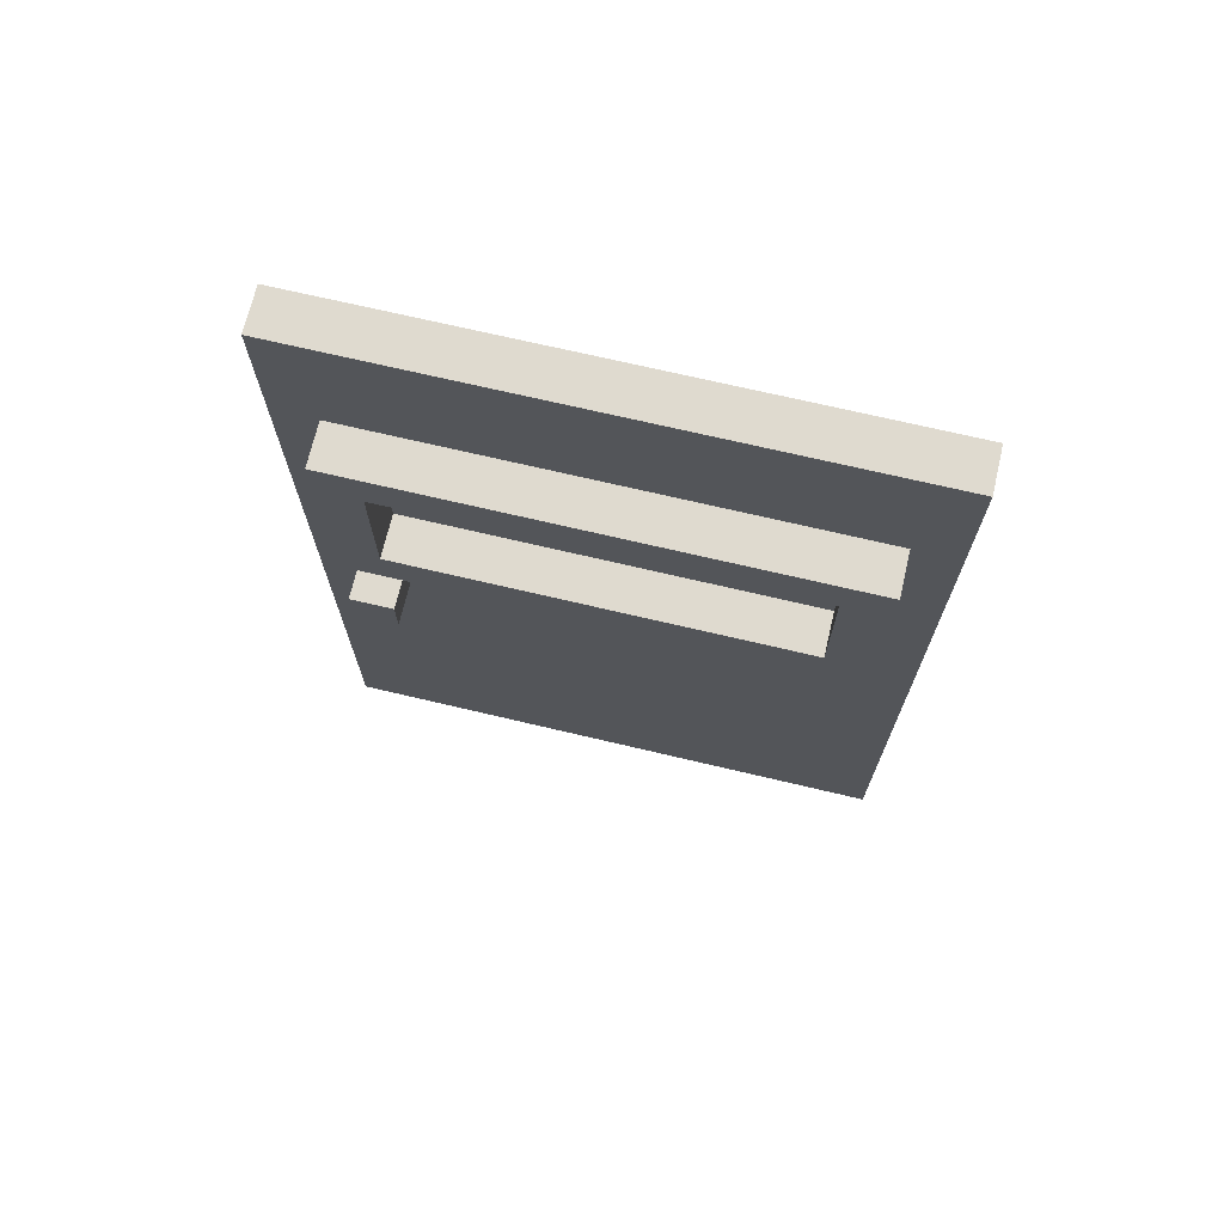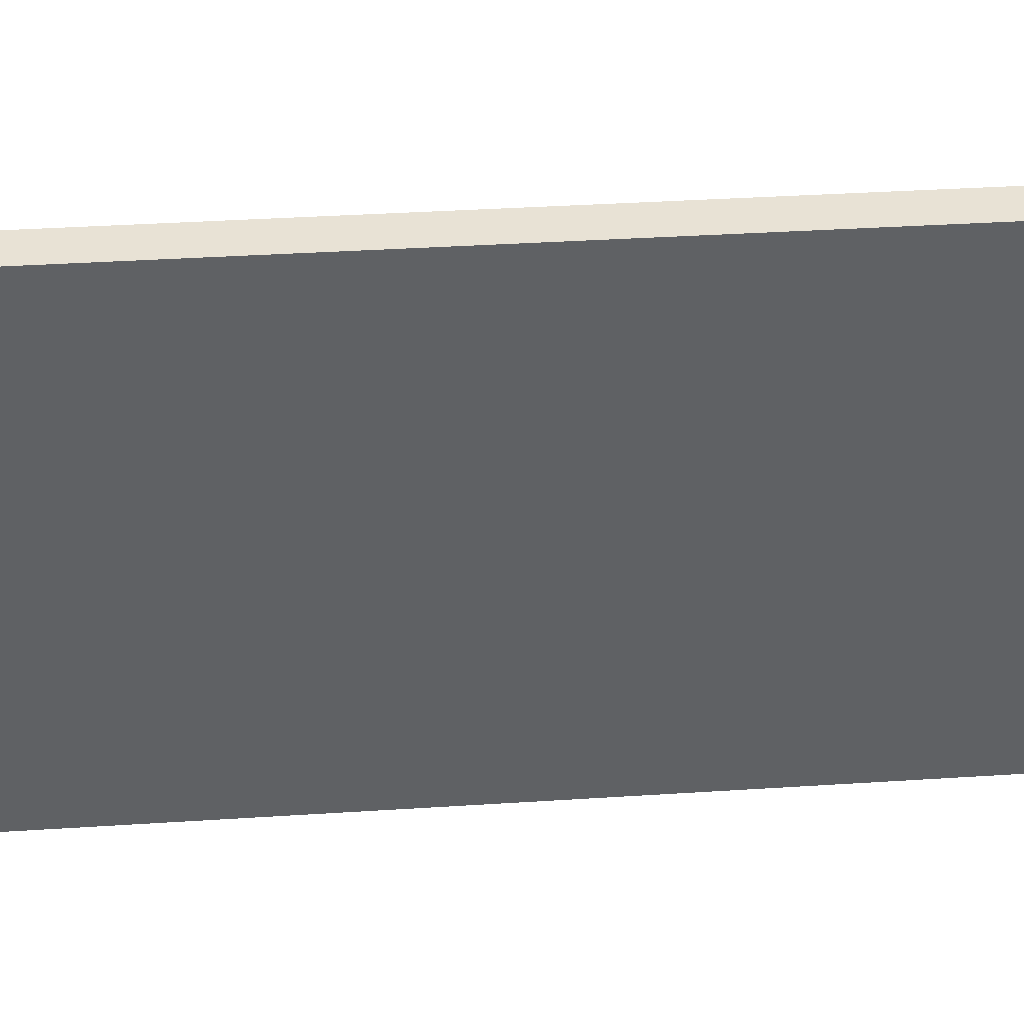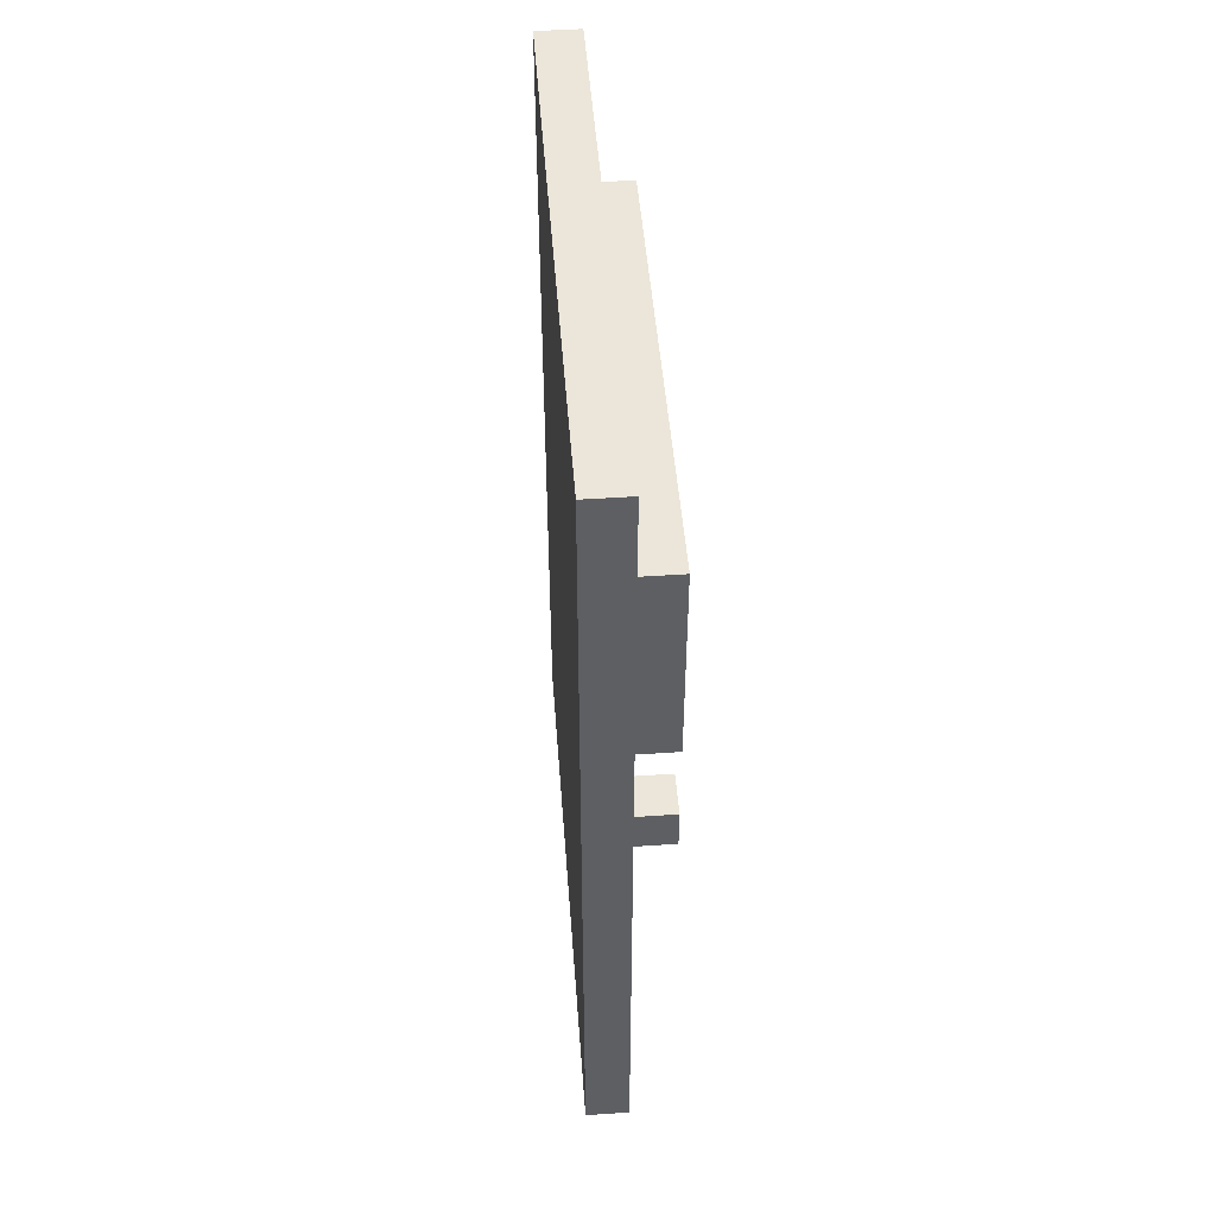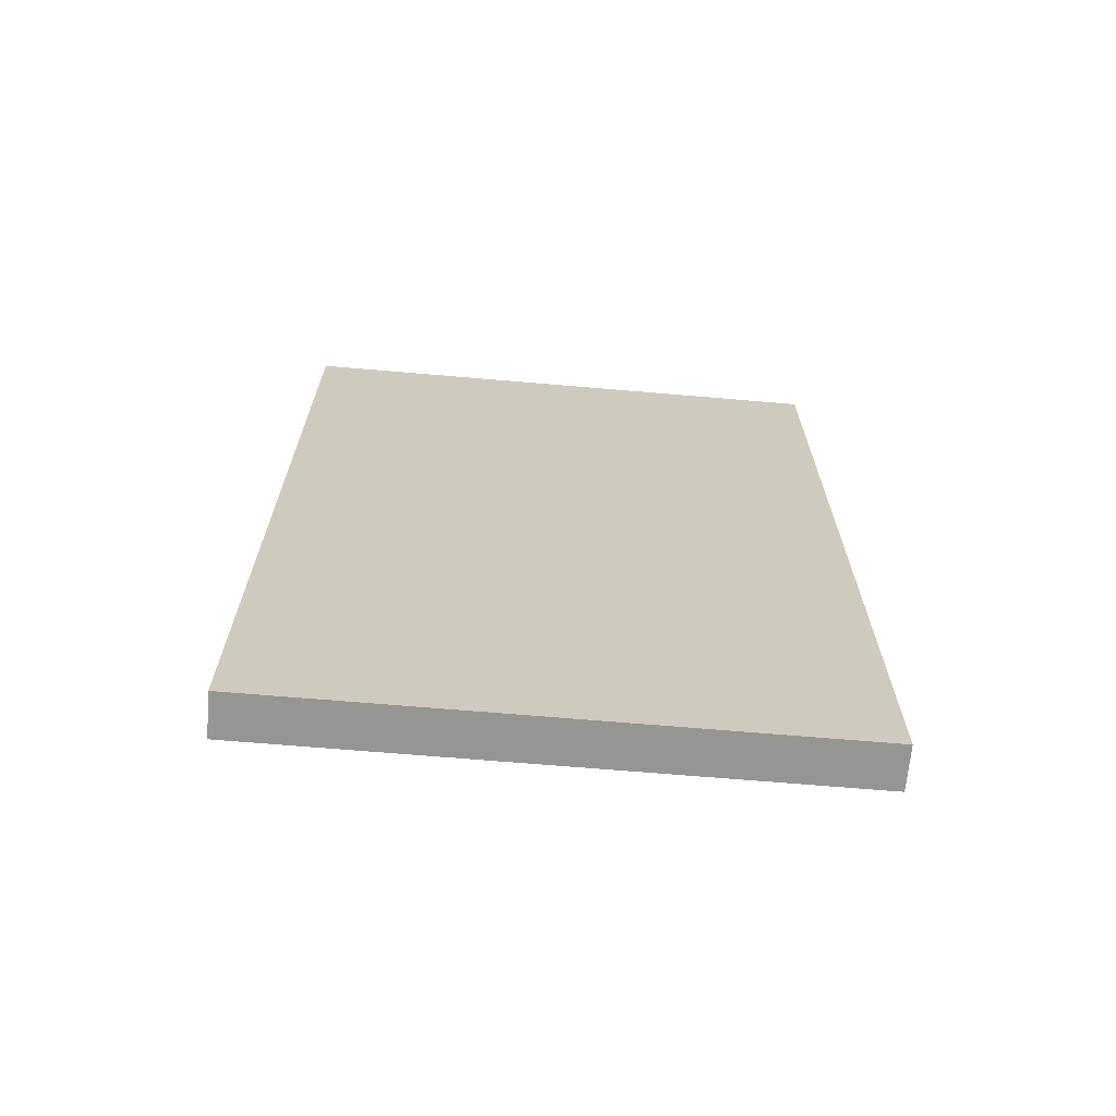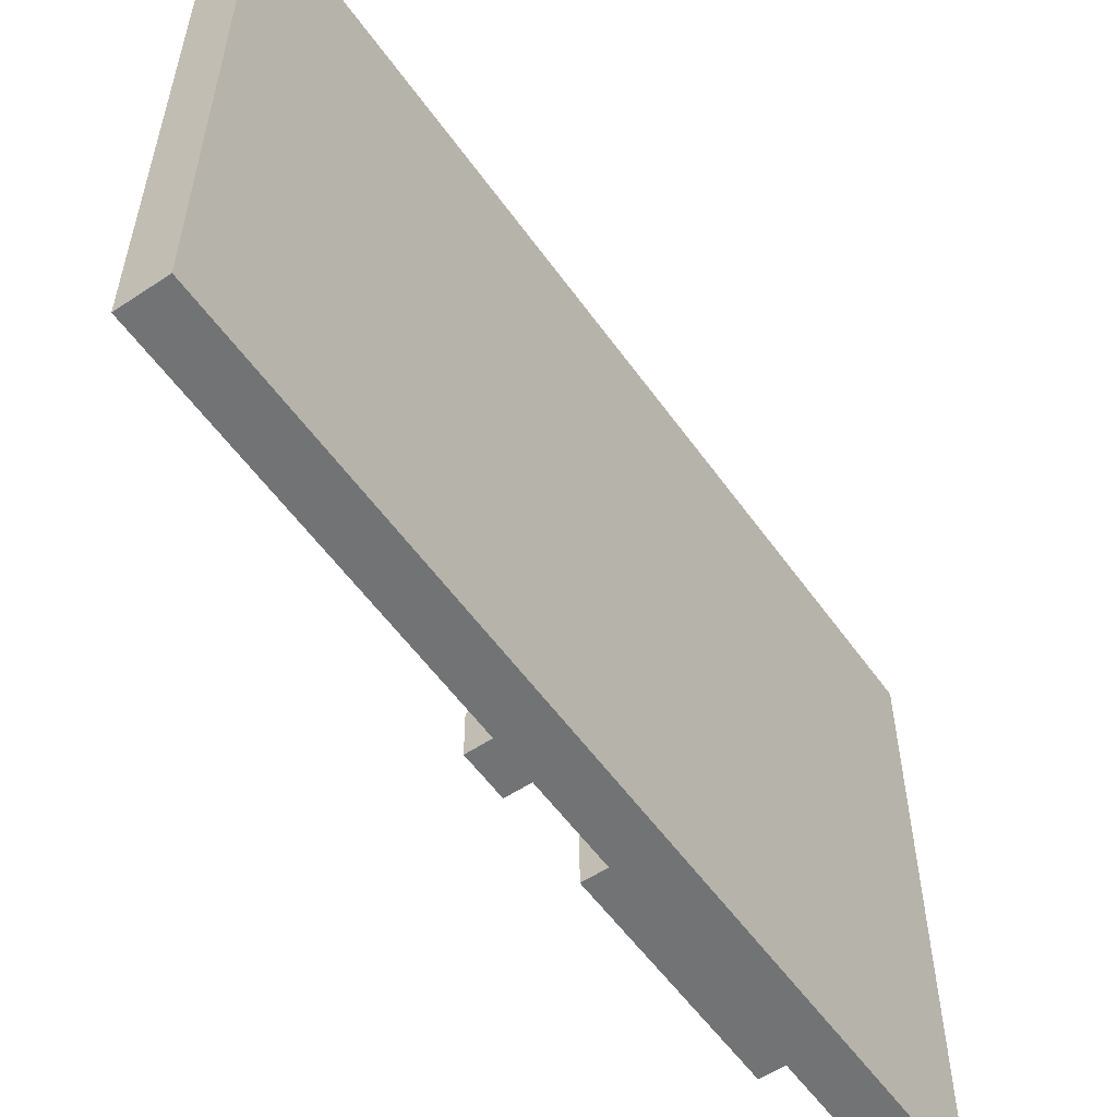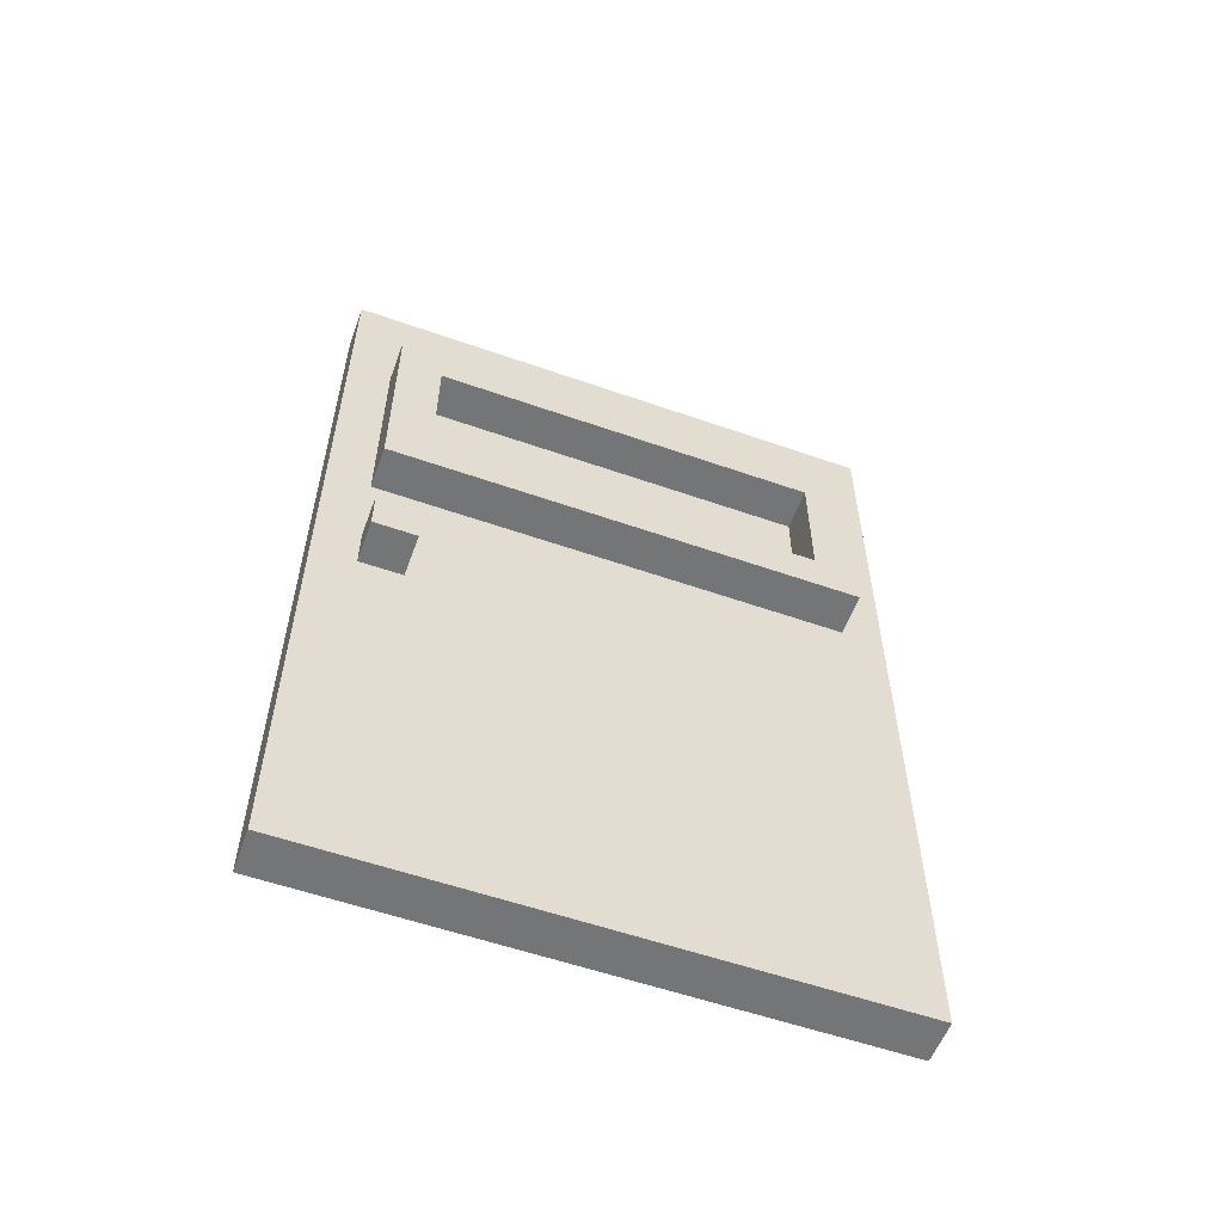
<metadata>
{"format":"obj","ext":"obj","renderer":"f3d","projection":"perspective","resolution":1024,"background":"white","views":[{"elev":70.6,"azim":-76.7,"up":"+Y"},{"elev":40.9,"azim":85.6,"up":"+Z"},{"elev":48.5,"azim":175.7,"up":"+Y"},{"elev":-67.3,"azim":85.1,"up":"+Y"},{"elev":-55.9,"azim":34.9,"up":"+Z"},{"elev":-56.5,"azim":-110.1,"up":"+Y"}]}
</metadata>
<code>
g default
v 0.1 3.3 1.1
v 0.1 2.3 1.1
v -0.1 2.3 1.1
v -0.1 3.3 1.1
v 0.3 3.9 1.3
v 0.3 -0.1 1.3
v 0.1 -0.1 1.3
v 0.1 3.9 1.3
v 0.1 3.1 -0.9
v 0.1 2.5 -0.9
v -0.1 2.5 -0.9
v -0.1 3.1 -0.9
v 0.1 1.9 -0.9
v 0.1 1.7 -0.9
v -0.1 1.7 -0.9
v -0.1 1.9 -0.9
v -0.1 2.5 0.9
v 0.1 2.5 0.9
v 0.1 3.1 0.9
v -0.1 3.1 0.9
v 0.1 -0.1 -1.3
v 0.3 -0.1 -1.3
v 0.3 3.9 -1.3
v 0.1 3.9 -1.3
v -0.1 2.3 -1.1
v 0.1 2.3 -1.1
v 0.1 3.3 -1.1
v -0.1 3.3 -1.1
v -0.1 1.7 -1.1
v 0.1 1.7 -1.1
v 0.1 1.9 -1.1
v -0.1 1.9 -1.1
v 0.1 -0.1 1.3
v 0.3 -0.1 1.3
v 0.3 -0.1 -1.3
v 0.1 -0.1 -1.3
v -0.1 3.1 0.9
v 0.1 3.1 0.9
v 0.1 3.1 -0.9
v -0.1 3.1 -0.9
v -0.1 2.3 1.1
v 0.1 2.3 1.1
v 0.1 2.3 -1.1
v -0.1 2.3 -1.1
v -0.1 1.7 -0.9
v 0.1 1.7 -0.9
v 0.1 1.7 -1.1
v -0.1 1.7 -1.1
v 0.1 3.3 -1.1
v 0.1 3.3 1.1
v -0.1 3.3 1.1
v -0.1 3.3 -1.1
v 0.1 2.5 -0.9
v 0.1 2.5 0.9
v -0.1 2.5 0.9
v -0.1 2.5 -0.9
v 0.1 1.9 -1.1
v 0.1 1.9 -0.9
v -0.1 1.9 -0.9
v -0.1 1.9 -1.1
v 0.3 3.9 -1.3
v 0.3 3.9 1.3
v 0.1 3.9 1.3
v 0.1 3.9 -1.3
v 0.3 -0.1 -1.3
v 0.3 -0.1 1.3
v 0.3 3.9 1.3
v 0.3 -0.1 -1.3
v 0.3 3.9 1.3
v 0.3 3.9 -1.3
v -0.1 1.9 -0.9
v -0.1 1.7 -0.9
v -0.1 1.7 -1.1
v -0.1 1.9 -1.1
v -0.1 2.5 -0.9
v -0.1 2.3 1.1
v -0.1 2.3 -1.1
v -0.1 2.5 0.9
v -0.1 2.5 -0.9
v -0.1 3.3 -1.1
v -0.1 2.5 -0.9
v -0.1 3.3 1.1
v -0.1 2.5 0.9
v -0.1 3.1 -0.9
v -0.1 3.1 -0.9
v -0.1 2.5 -0.9
v -0.1 3.1 0.9
v -0.1 2.5 0.9
v -0.1 3.1 -0.9
v -0.1 3.1 0.9
v 0.1 -0.1 -1.3
v 0.1 1.7 -0.9
v 0.1 -0.1 1.3
v 0.1 1.7 -1.1
v 0.1 1.7 -0.9
v 0.1 2.3 1.1
v 0.1 1.7 -0.9
v 0.1 1.7 -1.1
v 0.1 1.9 -1.1
v 0.1 2.3 1.1
v 0.1 3.9 1.3
v 0.1 2.3 -1.1
v 0.1 1.9 -1.1
v 0.1 3.3 1.1
v 0.1 2.3 1.1
v 0.1 3.9 -1.3
v 0.1 2.3 -1.1
v 0.1 3.3 -1.1
v 0.1 3.3 -1.1
v 0.1 3.3 1.1
v 0.1 3.3 -1.1
v 0.1 2.3 -1.1
v 0.1 1.9 -0.9
v 0.1 2.3 1.1
v 0.1 1.7 -0.9
v 0.1 1.9 -0.9
v 0.1 2.3 -1.1
v 0.1 1.9 -1.1
v 0.1 1.9 -0.9
v 0.1 3.1 0.9
v 0.1 2.5 0.9
v 0.1 2.5 -0.9
v 0.1 3.1 -0.9
f 3 2 1
f 4 3 1
f 7 6 5
f 8 7 5
f 11 10 9
f 12 11 9
f 15 14 13
f 16 15 13
f 19 18 17
f 19 17 20
f 23 22 21
f 23 21 24
f 27 26 25
f 27 25 28
f 31 30 29
f 31 29 32
f 35 34 33
f 35 33 36
f 39 38 37
f 39 37 40
f 43 42 41
f 43 41 44
f 47 46 45
f 47 45 48
f 51 50 49
f 52 51 49
f 55 54 53
f 56 55 53
f 59 58 57
f 60 59 57
f 63 62 61
f 64 63 61
f 67 66 65
f 70 69 68
f 73 72 71
f 73 71 74
f 77 76 75
f 79 76 78
f 77 81 80
f 83 76 82
f 84 82 80
f 80 86 85
f 88 82 87
f 90 82 89
f 93 92 91
f 91 95 94
f 97 93 96
f 99 91 98
f 101 100 93
f 91 103 102
f 105 101 104
f 91 107 106
f 108 101 106
f 110 101 109
f 106 112 111
f 115 114 113
f 114 117 116
f 119 117 118
f 122 121 120
f 122 120 123

</code>
